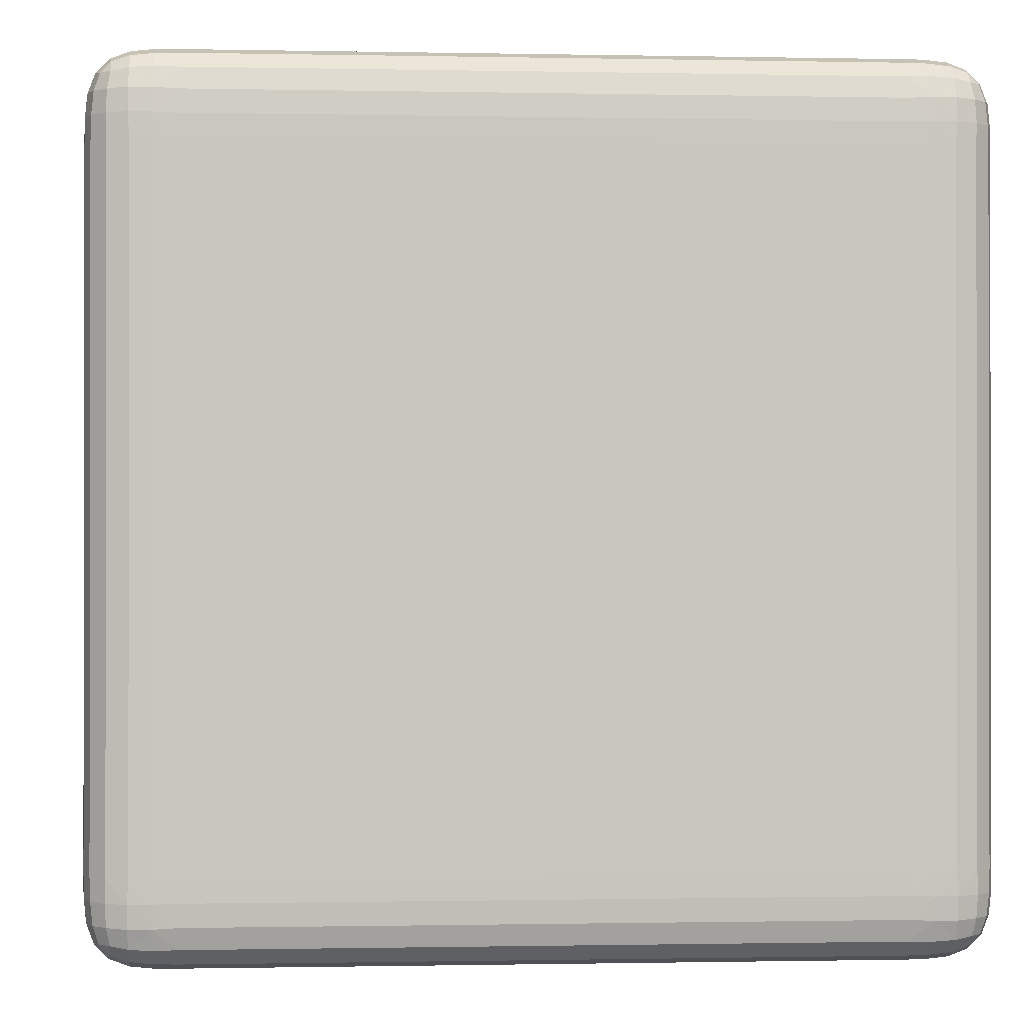
<metadata>
{"format":"obj","ext":"obj","renderer":"f3d","projection":"perspective","resolution":1024,"background":"white","views":[{"elev":-0.5,"azim":175.6,"up":"+Y"}]}
</metadata>
<code>
v 0.5 -0.3939 -0.3939
v 0.3939 -0.5 -0.3939
v 0.3939 -0.3939 -0.5
v 0.4998 -0.4201 -0.3939
v 0.4975 -0.4462 -0.3939
v 0.4891 -0.4709 -0.3939
v 0.4998 -0.3939 -0.4201
v 0.4995 -0.4209 -0.4208
v 0.497 -0.4478 -0.4212
v 0.4884 -0.4716 -0.421
v 0.4975 -0.3939 -0.4462
v 0.497 -0.4214 -0.4479
v 0.4941 -0.4481 -0.4481
v 0.4859 -0.4705 -0.447
v 0.4891 -0.3939 -0.4709
v 0.4883 -0.4211 -0.4718
v 0.4859 -0.4471 -0.4705
v 0.4794 -0.4672 -0.4672
v 0.3939 -0.4998 -0.4201
v 0.3939 -0.4975 -0.4462
v 0.3939 -0.4891 -0.4709
v 0.4201 -0.4998 -0.3939
v 0.4208 -0.4995 -0.4209
v 0.4212 -0.497 -0.4478
v 0.421 -0.4884 -0.4716
v 0.4462 -0.4975 -0.3939
v 0.4479 -0.497 -0.4214
v 0.4481 -0.4941 -0.4481
v 0.447 -0.4859 -0.4705
v 0.4709 -0.4891 -0.3939
v 0.4718 -0.4883 -0.4211
v 0.4705 -0.4859 -0.4471
v 0.4672 -0.4794 -0.4672
v 0.4201 -0.3939 -0.4998
v 0.4462 -0.3939 -0.4975
v 0.4709 -0.3939 -0.4891
v 0.3939 -0.4201 -0.4998
v 0.4209 -0.4208 -0.4995
v 0.4478 -0.4212 -0.497
v 0.4716 -0.421 -0.4884
v 0.3939 -0.4462 -0.4975
v 0.4214 -0.4479 -0.497
v 0.4481 -0.4481 -0.4941
v 0.4705 -0.447 -0.4859
v 0.3939 -0.4709 -0.4891
v 0.4211 -0.4718 -0.4883
v 0.4471 -0.4705 -0.4859
v 0.4672 -0.4672 -0.4794
v 0.5 -0.3939 0.3939
v 0.3939 -0.3939 0.5
v 0.3939 -0.5 0.3939
v 0.4998 -0.3939 0.4201
v 0.4975 -0.3939 0.4462
v 0.4891 -0.3939 0.4709
v 0.4998 -0.4201 0.3939
v 0.4995 -0.4208 0.4209
v 0.497 -0.4212 0.4478
v 0.4884 -0.421 0.4716
v 0.4975 -0.4462 0.3939
v 0.497 -0.4479 0.4214
v 0.4941 -0.4481 0.4481
v 0.4859 -0.447 0.4705
v 0.4891 -0.4709 0.3939
v 0.4883 -0.4718 0.4211
v 0.4859 -0.4705 0.4471
v 0.4794 -0.4672 0.4672
v 0.3939 -0.4201 0.4998
v 0.3939 -0.4462 0.4975
v 0.3939 -0.4709 0.4891
v 0.4201 -0.3939 0.4998
v 0.4208 -0.4209 0.4995
v 0.4212 -0.4478 0.497
v 0.421 -0.4716 0.4884
v 0.4462 -0.3939 0.4975
v 0.4479 -0.4214 0.497
v 0.4481 -0.4481 0.4941
v 0.447 -0.4705 0.4859
v 0.4709 -0.3939 0.4891
v 0.4718 -0.4211 0.4883
v 0.4705 -0.4471 0.4859
v 0.4672 -0.4672 0.4794
v 0.4201 -0.4998 0.3939
v 0.4462 -0.4975 0.3939
v 0.4709 -0.4891 0.3939
v 0.3939 -0.4998 0.4201
v 0.4209 -0.4995 0.4208
v 0.4478 -0.497 0.4212
v 0.4716 -0.4884 0.421
v 0.3939 -0.4975 0.4462
v 0.4214 -0.497 0.4479
v 0.4481 -0.4941 0.4481
v 0.4705 -0.4859 0.447
v 0.3939 -0.4891 0.4709
v 0.4211 -0.4883 0.4718
v 0.4471 -0.4859 0.4705
v 0.4672 -0.4794 0.4672
v -0.3939 -0.3939 0.5
v -0.5 -0.3939 0.3939
v -0.3939 -0.5 0.3939
v -0.4201 -0.3939 0.4998
v -0.4462 -0.3939 0.4975
v -0.4709 -0.3939 0.4891
v -0.3939 -0.4201 0.4998
v -0.4209 -0.4208 0.4995
v -0.4478 -0.4212 0.497
v -0.4716 -0.421 0.4884
v -0.3939 -0.4462 0.4975
v -0.4214 -0.4479 0.497
v -0.4481 -0.4481 0.4941
v -0.4705 -0.447 0.4859
v -0.3939 -0.4709 0.4891
v -0.4211 -0.4718 0.4883
v -0.4471 -0.4705 0.4859
v -0.4672 -0.4672 0.4794
v -0.4998 -0.4201 0.3939
v -0.4975 -0.4462 0.3939
v -0.4891 -0.4709 0.3939
v -0.4998 -0.3939 0.4201
v -0.4995 -0.4209 0.4208
v -0.497 -0.4478 0.4212
v -0.4884 -0.4716 0.421
v -0.4975 -0.3939 0.4462
v -0.497 -0.4214 0.4479
v -0.4941 -0.4481 0.4481
v -0.4859 -0.4705 0.447
v -0.4891 -0.3939 0.4709
v -0.4883 -0.4211 0.4718
v -0.4859 -0.4471 0.4705
v -0.4794 -0.4672 0.4672
v -0.3939 -0.4998 0.4201
v -0.3939 -0.4975 0.4462
v -0.3939 -0.4891 0.4709
v -0.4201 -0.4998 0.3939
v -0.4208 -0.4995 0.4209
v -0.4212 -0.497 0.4478
v -0.421 -0.4884 0.4716
v -0.4462 -0.4975 0.3939
v -0.4479 -0.497 0.4214
v -0.4481 -0.4941 0.4481
v -0.447 -0.4859 0.4705
v -0.4709 -0.4891 0.3939
v -0.4718 -0.4883 0.4211
v -0.4705 -0.4859 0.4471
v -0.4672 -0.4794 0.4672
v -0.3939 -0.3939 -0.5
v -0.3939 -0.5 -0.3939
v -0.5 -0.3939 -0.3939
v -0.3939 -0.4201 -0.4998
v -0.3939 -0.4462 -0.4975
v -0.3939 -0.4709 -0.4891
v -0.4201 -0.3939 -0.4998
v -0.4208 -0.4209 -0.4995
v -0.4212 -0.4478 -0.497
v -0.421 -0.4716 -0.4884
v -0.4462 -0.3939 -0.4975
v -0.4479 -0.4214 -0.497
v -0.4481 -0.4481 -0.4941
v -0.447 -0.4705 -0.4859
v -0.4709 -0.3939 -0.4891
v -0.4718 -0.4211 -0.4883
v -0.4705 -0.4471 -0.4859
v -0.4672 -0.4672 -0.4794
v -0.4201 -0.4998 -0.3939
v -0.4462 -0.4975 -0.3939
v -0.4709 -0.4891 -0.3939
v -0.3939 -0.4998 -0.4201
v -0.4209 -0.4995 -0.4208
v -0.4478 -0.497 -0.4212
v -0.4716 -0.4884 -0.421
v -0.3939 -0.4975 -0.4462
v -0.4214 -0.497 -0.4479
v -0.4481 -0.4941 -0.4481
v -0.4705 -0.4859 -0.447
v -0.3939 -0.4891 -0.4709
v -0.4211 -0.4883 -0.4718
v -0.4471 -0.4859 -0.4705
v -0.4672 -0.4794 -0.4672
v -0.4998 -0.3939 -0.4201
v -0.4975 -0.3939 -0.4462
v -0.4891 -0.3939 -0.4709
v -0.4998 -0.4201 -0.3939
v -0.4995 -0.4208 -0.4209
v -0.497 -0.4212 -0.4478
v -0.4884 -0.421 -0.4716
v -0.4975 -0.4462 -0.3939
v -0.497 -0.4479 -0.4214
v -0.4941 -0.4481 -0.4481
v -0.4859 -0.447 -0.4705
v -0.4891 -0.4709 -0.3939
v -0.4883 -0.4718 -0.4211
v -0.4859 -0.4705 -0.4471
v -0.4794 -0.4672 -0.4672
v 0.3939 0.3939 -0.5
v 0.3939 0.5 -0.3939
v 0.5 0.3939 -0.3939
v 0.3939 0.4201 -0.4998
v 0.3939 0.4462 -0.4975
v 0.3939 0.4709 -0.4891
v 0.4201 0.3939 -0.4998
v 0.4208 0.4209 -0.4995
v 0.4212 0.4478 -0.497
v 0.421 0.4716 -0.4884
v 0.4462 0.3939 -0.4975
v 0.4479 0.4214 -0.497
v 0.4481 0.4481 -0.4941
v 0.447 0.4705 -0.4859
v 0.4709 0.3939 -0.4891
v 0.4718 0.4211 -0.4883
v 0.4705 0.4471 -0.4859
v 0.4672 0.4672 -0.4794
v 0.4201 0.4998 -0.3939
v 0.4462 0.4975 -0.3939
v 0.4709 0.4891 -0.3939
v 0.3939 0.4998 -0.4201
v 0.4209 0.4995 -0.4208
v 0.4478 0.497 -0.4212
v 0.4716 0.4884 -0.421
v 0.3939 0.4975 -0.4462
v 0.4214 0.497 -0.4479
v 0.4481 0.4941 -0.4481
v 0.4705 0.4859 -0.447
v 0.3939 0.4891 -0.4709
v 0.4211 0.4883 -0.4718
v 0.4471 0.4859 -0.4705
v 0.4672 0.4794 -0.4672
v 0.4998 0.3939 -0.4201
v 0.4975 0.3939 -0.4462
v 0.4891 0.3939 -0.4709
v 0.4998 0.4201 -0.3939
v 0.4995 0.4208 -0.4209
v 0.497 0.4212 -0.4478
v 0.4884 0.421 -0.4716
v 0.4975 0.4462 -0.3939
v 0.497 0.4479 -0.4214
v 0.4941 0.4481 -0.4481
v 0.4859 0.447 -0.4705
v 0.4891 0.4709 -0.3939
v 0.4883 0.4718 -0.4211
v 0.4859 0.4705 -0.4471
v 0.4794 0.4672 -0.4672
v 0.3939 0.3939 0.5
v 0.5 0.3939 0.3939
v 0.3939 0.5 0.3939
v 0.4201 0.3939 0.4998
v 0.4462 0.3939 0.4975
v 0.4709 0.3939 0.4891
v 0.3939 0.4201 0.4998
v 0.4209 0.4208 0.4995
v 0.4478 0.4212 0.497
v 0.4716 0.421 0.4884
v 0.3939 0.4462 0.4975
v 0.4214 0.4479 0.497
v 0.4481 0.4481 0.4941
v 0.4705 0.447 0.4859
v 0.3939 0.4709 0.4891
v 0.4211 0.4718 0.4883
v 0.4471 0.4705 0.4859
v 0.4672 0.4672 0.4794
v 0.4998 0.4201 0.3939
v 0.4975 0.4462 0.3939
v 0.4891 0.4709 0.3939
v 0.4998 0.3939 0.4201
v 0.4995 0.4209 0.4208
v 0.497 0.4478 0.4212
v 0.4884 0.4716 0.421
v 0.4975 0.3939 0.4462
v 0.497 0.4214 0.4479
v 0.4941 0.4481 0.4481
v 0.4859 0.4705 0.447
v 0.4891 0.3939 0.4709
v 0.4883 0.4211 0.4718
v 0.4859 0.4471 0.4705
v 0.4794 0.4672 0.4672
v 0.3939 0.4998 0.4201
v 0.3939 0.4975 0.4462
v 0.3939 0.4891 0.4709
v 0.4201 0.4998 0.3939
v 0.4208 0.4995 0.4209
v 0.4212 0.497 0.4478
v 0.421 0.4884 0.4716
v 0.4462 0.4975 0.3939
v 0.4479 0.497 0.4214
v 0.4481 0.4941 0.4481
v 0.447 0.4859 0.4705
v 0.4709 0.4891 0.3939
v 0.4718 0.4883 0.4211
v 0.4705 0.4859 0.4471
v 0.4672 0.4794 0.4672
v -0.5 0.3939 0.3939
v -0.3939 0.3939 0.5
v -0.3939 0.5 0.3939
v -0.4998 0.3939 0.4201
v -0.4975 0.3939 0.4462
v -0.4891 0.3939 0.4709
v -0.4998 0.4201 0.3939
v -0.4995 0.4208 0.4209
v -0.497 0.4212 0.4478
v -0.4884 0.421 0.4716
v -0.4975 0.4462 0.3939
v -0.497 0.4479 0.4214
v -0.4941 0.4481 0.4481
v -0.4859 0.447 0.4705
v -0.4891 0.4709 0.3939
v -0.4883 0.4718 0.4211
v -0.4859 0.4705 0.4471
v -0.4794 0.4672 0.4672
v -0.3939 0.4201 0.4998
v -0.3939 0.4462 0.4975
v -0.3939 0.4709 0.4891
v -0.4201 0.3939 0.4998
v -0.4208 0.4209 0.4995
v -0.4212 0.4478 0.497
v -0.421 0.4716 0.4884
v -0.4462 0.3939 0.4975
v -0.4479 0.4214 0.497
v -0.4481 0.4481 0.4941
v -0.447 0.4705 0.4859
v -0.4709 0.3939 0.4891
v -0.4718 0.4211 0.4883
v -0.4705 0.4471 0.4859
v -0.4672 0.4672 0.4794
v -0.4201 0.4998 0.3939
v -0.4462 0.4975 0.3939
v -0.4709 0.4891 0.3939
v -0.3939 0.4998 0.4201
v -0.4209 0.4995 0.4208
v -0.4478 0.497 0.4212
v -0.4716 0.4884 0.421
v -0.3939 0.4975 0.4462
v -0.4214 0.497 0.4479
v -0.4481 0.4941 0.4481
v -0.4705 0.4859 0.447
v -0.3939 0.4891 0.4709
v -0.4211 0.4883 0.4718
v -0.4471 0.4859 0.4705
v -0.4672 0.4794 0.4672
v -0.5 0.3939 -0.3939
v -0.3939 0.5 -0.3939
v -0.3939 0.3939 -0.5
v -0.4998 0.4201 -0.3939
v -0.4975 0.4462 -0.3939
v -0.4891 0.4709 -0.3939
v -0.4998 0.3939 -0.4201
v -0.4995 0.4209 -0.4208
v -0.497 0.4478 -0.4212
v -0.4884 0.4716 -0.421
v -0.4975 0.3939 -0.4462
v -0.497 0.4214 -0.4479
v -0.4941 0.4481 -0.4481
v -0.4859 0.4705 -0.447
v -0.4891 0.3939 -0.4709
v -0.4883 0.4211 -0.4718
v -0.4859 0.4471 -0.4705
v -0.4794 0.4672 -0.4672
v -0.3939 0.4998 -0.4201
v -0.3939 0.4975 -0.4462
v -0.3939 0.4891 -0.4709
v -0.4201 0.4998 -0.3939
v -0.4208 0.4995 -0.4209
v -0.4212 0.497 -0.4478
v -0.421 0.4884 -0.4716
v -0.4462 0.4975 -0.3939
v -0.4479 0.497 -0.4214
v -0.4481 0.4941 -0.4481
v -0.447 0.4859 -0.4705
v -0.4709 0.4891 -0.3939
v -0.4718 0.4883 -0.4211
v -0.4705 0.4859 -0.4471
v -0.4672 0.4794 -0.4672
v -0.4201 0.3939 -0.4998
v -0.4462 0.3939 -0.4975
v -0.4709 0.3939 -0.4891
v -0.3939 0.4201 -0.4998
v -0.4209 0.4208 -0.4995
v -0.4478 0.4212 -0.497
v -0.4716 0.421 -0.4884
v -0.3939 0.4462 -0.4975
v -0.4214 0.4479 -0.497
v -0.4481 0.4481 -0.4941
v -0.4705 0.447 -0.4859
v -0.3939 0.4709 -0.4891
v -0.4211 0.4718 -0.4883
v -0.4471 0.4705 -0.4859
v -0.4672 0.4672 -0.4794
f 193 145 339
f 51 146 2
f 98 337 147
f 338 243 194
f 241 97 50
f 4 7 1
f 5 8 4
f 6 9 5
f 6 31 10
f 8 11 7
f 9 12 8
f 9 14 13
f 31 14 10
f 12 15 11
f 12 17 16
f 13 18 17
f 32 18 14
f 19 22 2
f 20 23 19
f 21 24 20
f 21 46 25
f 23 26 22
f 24 27 23
f 24 29 28
f 46 29 25
f 27 30 26
f 27 32 31
f 28 33 32
f 47 33 29
f 34 37 3
f 35 38 34
f 36 39 35
f 36 16 40
f 38 41 37
f 39 42 38
f 39 44 43
f 16 44 40
f 42 45 41
f 42 47 46
f 43 48 47
f 17 48 44
f 18 33 48
f 52 55 49
f 53 56 52
f 54 57 53
f 54 79 58
f 56 59 55
f 57 60 56
f 57 62 61
f 79 62 58
f 60 63 59
f 60 65 64
f 61 66 65
f 80 66 62
f 67 70 50
f 68 71 67
f 69 72 68
f 69 94 73
f 71 74 70
f 72 75 71
f 72 77 76
f 94 77 73
f 75 78 74
f 75 80 79
f 76 81 80
f 95 81 77
f 82 85 51
f 83 86 82
f 84 87 83
f 84 64 88
f 86 89 85
f 87 90 86
f 87 92 91
f 64 92 88
f 90 93 89
f 90 95 94
f 91 96 95
f 65 96 92
f 66 81 96
f 100 103 97
f 101 104 100
f 102 105 101
f 102 127 106
f 104 107 103
f 105 108 104
f 105 110 109
f 127 110 106
f 108 111 107
f 108 113 112
f 109 114 113
f 128 114 110
f 115 118 98
f 116 119 115
f 117 120 116
f 117 142 121
f 119 122 118
f 120 123 119
f 120 125 124
f 142 125 121
f 123 126 122
f 123 128 127
f 124 129 128
f 143 129 125
f 130 133 99
f 131 134 130
f 132 135 131
f 132 112 136
f 134 137 133
f 135 138 134
f 135 140 139
f 112 140 136
f 138 141 137
f 138 143 142
f 139 144 143
f 113 144 140
f 114 129 144
f 148 151 145
f 149 152 148
f 150 153 149
f 150 175 154
f 152 155 151
f 153 156 152
f 153 158 157
f 175 158 154
f 156 159 155
f 156 161 160
f 157 162 161
f 176 162 158
f 163 166 146
f 164 167 163
f 165 168 164
f 165 190 169
f 167 170 166
f 168 171 167
f 168 173 172
f 190 173 169
f 171 174 170
f 171 176 175
f 172 177 176
f 191 177 173
f 178 181 147
f 179 182 178
f 180 183 179
f 180 160 184
f 182 185 181
f 183 186 182
f 183 188 187
f 160 188 184
f 186 189 185
f 186 191 190
f 187 192 191
f 161 192 188
f 162 177 192
f 196 199 193
f 197 200 196
f 198 201 197
f 198 223 202
f 200 203 199
f 201 204 200
f 201 206 205
f 223 206 202
f 204 207 203
f 204 209 208
f 205 210 209
f 224 210 206
f 211 214 194
f 212 215 211
f 213 216 212
f 213 238 217
f 215 218 214
f 216 219 215
f 216 221 220
f 238 221 217
f 219 222 218
f 219 224 223
f 220 225 224
f 239 225 221
f 226 229 195
f 227 230 226
f 228 231 227
f 228 208 232
f 230 233 229
f 231 234 230
f 231 236 235
f 208 236 232
f 234 237 233
f 234 239 238
f 235 240 239
f 209 240 236
f 210 225 240
f 244 247 241
f 245 248 244
f 246 249 245
f 246 271 250
f 248 251 247
f 249 252 248
f 249 254 253
f 271 254 250
f 252 255 251
f 252 257 256
f 253 258 257
f 272 258 254
f 259 262 242
f 260 263 259
f 261 264 260
f 261 286 265
f 263 266 262
f 264 267 263
f 264 269 268
f 286 269 265
f 267 270 266
f 267 272 271
f 268 273 272
f 287 273 269
f 274 277 243
f 275 278 274
f 276 279 275
f 276 256 280
f 278 281 277
f 279 282 278
f 279 284 283
f 256 284 280
f 282 285 281
f 282 287 286
f 283 288 287
f 257 288 284
f 258 273 288
f 292 295 289
f 293 296 292
f 294 297 293
f 294 319 298
f 296 299 295
f 297 300 296
f 297 302 301
f 319 302 298
f 300 303 299
f 300 305 304
f 301 306 305
f 320 306 302
f 307 310 290
f 308 311 307
f 309 312 308
f 309 334 313
f 311 314 310
f 312 315 311
f 312 317 316
f 334 317 313
f 315 318 314
f 315 320 319
f 316 321 320
f 335 321 317
f 322 325 291
f 323 326 322
f 324 327 323
f 324 304 328
f 326 329 325
f 327 330 326
f 327 332 331
f 304 332 328
f 330 333 329
f 330 335 334
f 331 336 335
f 305 336 332
f 306 321 336
f 340 343 337
f 341 344 340
f 342 345 341
f 342 367 346
f 344 347 343
f 345 348 344
f 345 350 349
f 367 350 346
f 348 351 347
f 348 353 352
f 349 354 353
f 368 354 350
f 355 358 338
f 356 359 355
f 357 360 356
f 357 382 361
f 359 362 358
f 360 363 359
f 360 365 364
f 382 365 361
f 363 366 362
f 363 368 367
f 364 369 368
f 383 369 365
f 370 373 339
f 371 374 370
f 372 375 371
f 372 352 376
f 374 377 373
f 375 378 374
f 375 380 379
f 352 380 376
f 378 381 377
f 378 383 382
f 379 384 383
f 353 384 380
f 354 369 384
f 49 4 1
f 55 5 4
f 59 6 5
f 6 84 30
f 30 83 26
f 83 22 26
f 82 2 22
f 146 19 2
f 166 20 19
f 20 174 21
f 21 150 45
f 45 149 41
f 149 37 41
f 148 3 37
f 193 34 3
f 199 35 34
f 35 207 36
f 36 228 15
f 15 227 11
f 227 7 11
f 226 1 7
f 97 67 50
f 103 68 67
f 68 111 69
f 69 132 93
f 93 131 89
f 131 85 89
f 130 51 85
f 242 52 49
f 262 53 52
f 53 270 54
f 54 246 78
f 78 245 74
f 245 70 74
f 244 50 70
f 147 115 98
f 181 116 115
f 116 189 117
f 117 165 141
f 141 164 137
f 164 133 137
f 163 99 133
f 290 100 97
f 310 101 100
f 101 318 102
f 102 294 126
f 126 293 122
f 293 118 122
f 292 98 118
f 337 178 147
f 343 179 178
f 179 351 180
f 180 372 159
f 159 371 155
f 371 151 155
f 370 145 151
f 243 211 194
f 277 212 211
f 212 285 213
f 213 261 237
f 237 260 233
f 260 229 233
f 259 195 229
f 339 196 193
f 373 197 196
f 197 381 198
f 198 357 222
f 222 356 218
f 356 214 218
f 355 194 214
f 291 274 243
f 325 275 274
f 275 333 276
f 276 309 255
f 255 308 251
f 308 247 251
f 307 241 247
f 338 322 291
f 358 323 322
f 323 366 324
f 324 342 303
f 303 341 299
f 341 295 299
f 340 289 295
f 195 49 1
f 193 3 145
f 51 99 146
f 98 289 337
f 338 291 243
f 241 290 97
f 4 8 7
f 5 9 8
f 6 10 9
f 6 30 31
f 8 12 11
f 9 13 12
f 9 10 14
f 31 32 14
f 12 16 15
f 12 13 17
f 13 14 18
f 32 33 18
f 19 23 22
f 20 24 23
f 21 25 24
f 21 45 46
f 23 27 26
f 24 28 27
f 24 25 29
f 46 47 29
f 27 31 30
f 27 28 32
f 28 29 33
f 47 48 33
f 34 38 37
f 35 39 38
f 36 40 39
f 36 15 16
f 38 42 41
f 39 43 42
f 39 40 44
f 16 17 44
f 42 46 45
f 42 43 47
f 43 44 48
f 17 18 48
f 52 56 55
f 53 57 56
f 54 58 57
f 54 78 79
f 56 60 59
f 57 61 60
f 57 58 62
f 79 80 62
f 60 64 63
f 60 61 65
f 61 62 66
f 80 81 66
f 67 71 70
f 68 72 71
f 69 73 72
f 69 93 94
f 71 75 74
f 72 76 75
f 72 73 77
f 94 95 77
f 75 79 78
f 75 76 80
f 76 77 81
f 95 96 81
f 82 86 85
f 83 87 86
f 84 88 87
f 84 63 64
f 86 90 89
f 87 91 90
f 87 88 92
f 64 65 92
f 90 94 93
f 90 91 95
f 91 92 96
f 65 66 96
f 100 104 103
f 101 105 104
f 102 106 105
f 102 126 127
f 104 108 107
f 105 109 108
f 105 106 110
f 127 128 110
f 108 112 111
f 108 109 113
f 109 110 114
f 128 129 114
f 115 119 118
f 116 120 119
f 117 121 120
f 117 141 142
f 119 123 122
f 120 124 123
f 120 121 125
f 142 143 125
f 123 127 126
f 123 124 128
f 124 125 129
f 143 144 129
f 130 134 133
f 131 135 134
f 132 136 135
f 132 111 112
f 134 138 137
f 135 139 138
f 135 136 140
f 112 113 140
f 138 142 141
f 138 139 143
f 139 140 144
f 113 114 144
f 148 152 151
f 149 153 152
f 150 154 153
f 150 174 175
f 152 156 155
f 153 157 156
f 153 154 158
f 175 176 158
f 156 160 159
f 156 157 161
f 157 158 162
f 176 177 162
f 163 167 166
f 164 168 167
f 165 169 168
f 165 189 190
f 167 171 170
f 168 172 171
f 168 169 173
f 190 191 173
f 171 175 174
f 171 172 176
f 172 173 177
f 191 192 177
f 178 182 181
f 179 183 182
f 180 184 183
f 180 159 160
f 182 186 185
f 183 187 186
f 183 184 188
f 160 161 188
f 186 190 189
f 186 187 191
f 187 188 192
f 161 162 192
f 196 200 199
f 197 201 200
f 198 202 201
f 198 222 223
f 200 204 203
f 201 205 204
f 201 202 206
f 223 224 206
f 204 208 207
f 204 205 209
f 205 206 210
f 224 225 210
f 211 215 214
f 212 216 215
f 213 217 216
f 213 237 238
f 215 219 218
f 216 220 219
f 216 217 221
f 238 239 221
f 219 223 222
f 219 220 224
f 220 221 225
f 239 240 225
f 226 230 229
f 227 231 230
f 228 232 231
f 228 207 208
f 230 234 233
f 231 235 234
f 231 232 236
f 208 209 236
f 234 238 237
f 234 235 239
f 235 236 240
f 209 210 240
f 244 248 247
f 245 249 248
f 246 250 249
f 246 270 271
f 248 252 251
f 249 253 252
f 249 250 254
f 271 272 254
f 252 256 255
f 252 253 257
f 253 254 258
f 272 273 258
f 259 263 262
f 260 264 263
f 261 265 264
f 261 285 286
f 263 267 266
f 264 268 267
f 264 265 269
f 286 287 269
f 267 271 270
f 267 268 272
f 268 269 273
f 287 288 273
f 274 278 277
f 275 279 278
f 276 280 279
f 276 255 256
f 278 282 281
f 279 283 282
f 279 280 284
f 256 257 284
f 282 286 285
f 282 283 287
f 283 284 288
f 257 258 288
f 292 296 295
f 293 297 296
f 294 298 297
f 294 318 319
f 296 300 299
f 297 301 300
f 297 298 302
f 319 320 302
f 300 304 303
f 300 301 305
f 301 302 306
f 320 321 306
f 307 311 310
f 308 312 311
f 309 313 312
f 309 333 334
f 311 315 314
f 312 316 315
f 312 313 317
f 334 335 317
f 315 319 318
f 315 316 320
f 316 317 321
f 335 336 321
f 322 326 325
f 323 327 326
f 324 328 327
f 324 303 304
f 326 330 329
f 327 331 330
f 327 328 332
f 304 305 332
f 330 334 333
f 330 331 335
f 331 332 336
f 305 306 336
f 340 344 343
f 341 345 344
f 342 346 345
f 342 366 367
f 344 348 347
f 345 349 348
f 345 346 350
f 367 368 350
f 348 352 351
f 348 349 353
f 349 350 354
f 368 369 354
f 355 359 358
f 356 360 359
f 357 361 360
f 357 381 382
f 359 363 362
f 360 364 363
f 360 361 365
f 382 383 365
f 363 367 366
f 363 364 368
f 364 365 369
f 383 384 369
f 370 374 373
f 371 375 374
f 372 376 375
f 372 351 352
f 374 378 377
f 375 379 378
f 375 376 380
f 352 353 380
f 378 382 381
f 378 379 383
f 379 380 384
f 353 354 384
f 49 55 4
f 55 59 5
f 59 63 6
f 6 63 84
f 30 84 83
f 83 82 22
f 82 51 2
f 146 166 19
f 166 170 20
f 20 170 174
f 21 174 150
f 45 150 149
f 149 148 37
f 148 145 3
f 193 199 34
f 199 203 35
f 35 203 207
f 36 207 228
f 15 228 227
f 227 226 7
f 226 195 1
f 97 103 67
f 103 107 68
f 68 107 111
f 69 111 132
f 93 132 131
f 131 130 85
f 130 99 51
f 242 262 52
f 262 266 53
f 53 266 270
f 54 270 246
f 78 246 245
f 245 244 70
f 244 241 50
f 147 181 115
f 181 185 116
f 116 185 189
f 117 189 165
f 141 165 164
f 164 163 133
f 163 146 99
f 290 310 100
f 310 314 101
f 101 314 318
f 102 318 294
f 126 294 293
f 293 292 118
f 292 289 98
f 337 343 178
f 343 347 179
f 179 347 351
f 180 351 372
f 159 372 371
f 371 370 151
f 370 339 145
f 243 277 211
f 277 281 212
f 212 281 285
f 213 285 261
f 237 261 260
f 260 259 229
f 259 242 195
f 339 373 196
f 373 377 197
f 197 377 381
f 198 381 357
f 222 357 356
f 356 355 214
f 355 338 194
f 291 325 274
f 325 329 275
f 275 329 333
f 276 333 309
f 255 309 308
f 308 307 247
f 307 290 241
f 338 358 322
f 358 362 323
f 323 362 366
f 324 366 342
f 303 342 341
f 341 340 295
f 340 337 289
f 195 242 49

</code>
